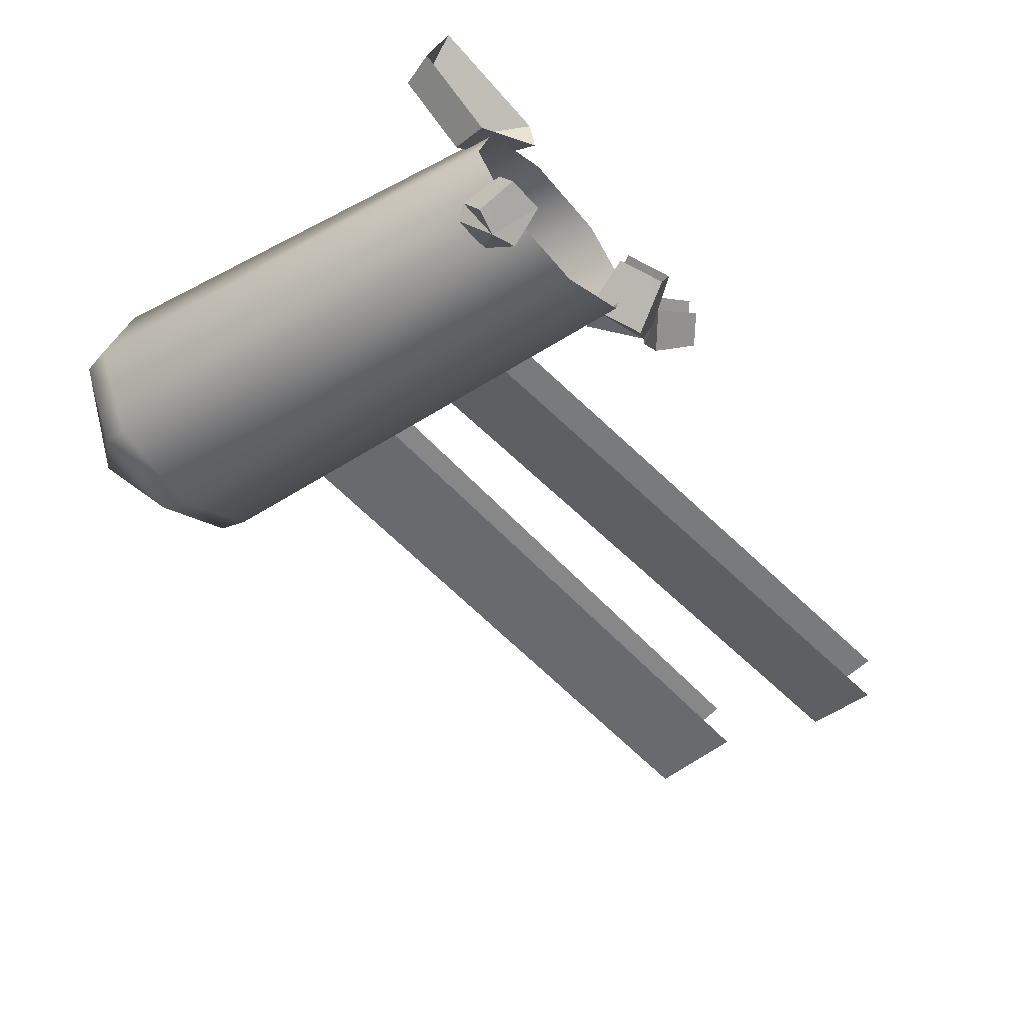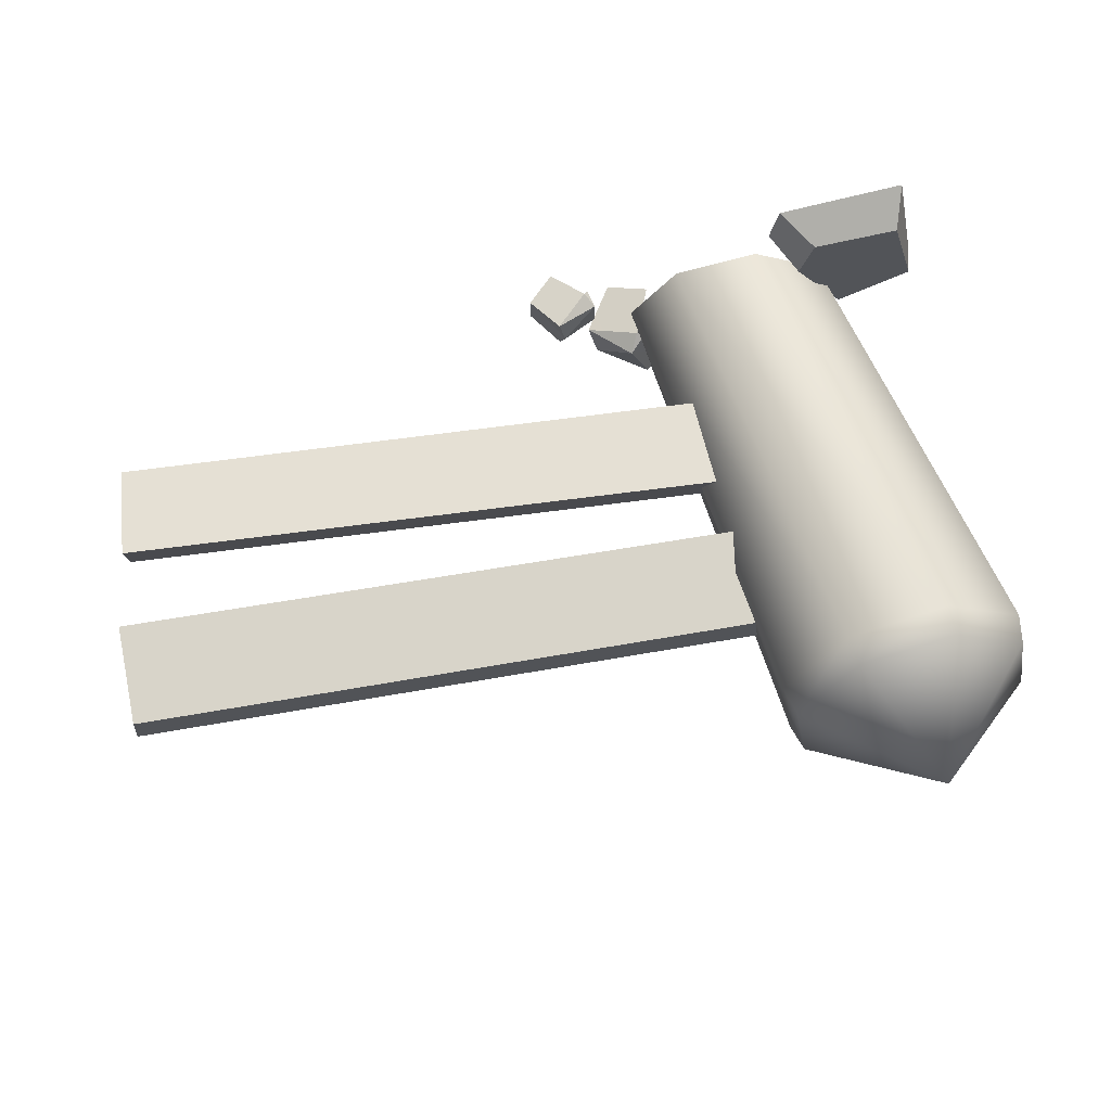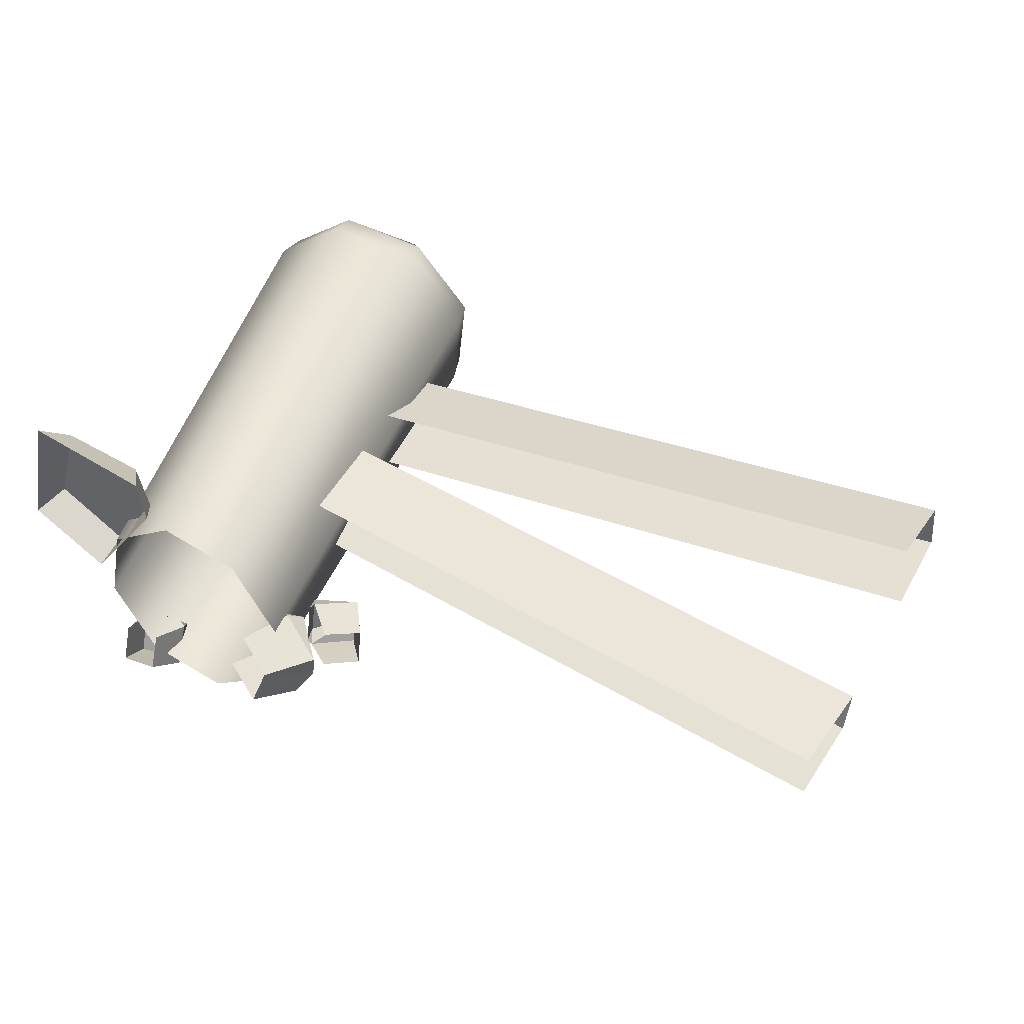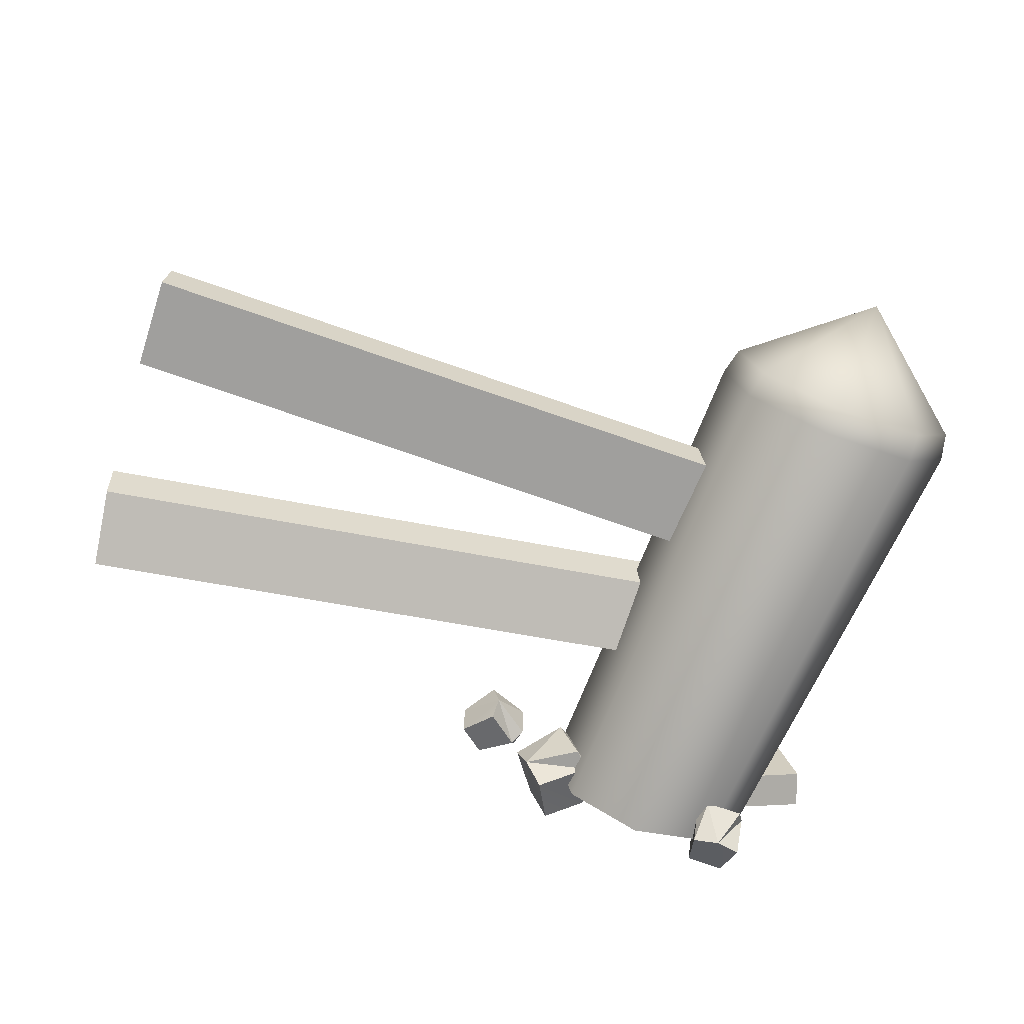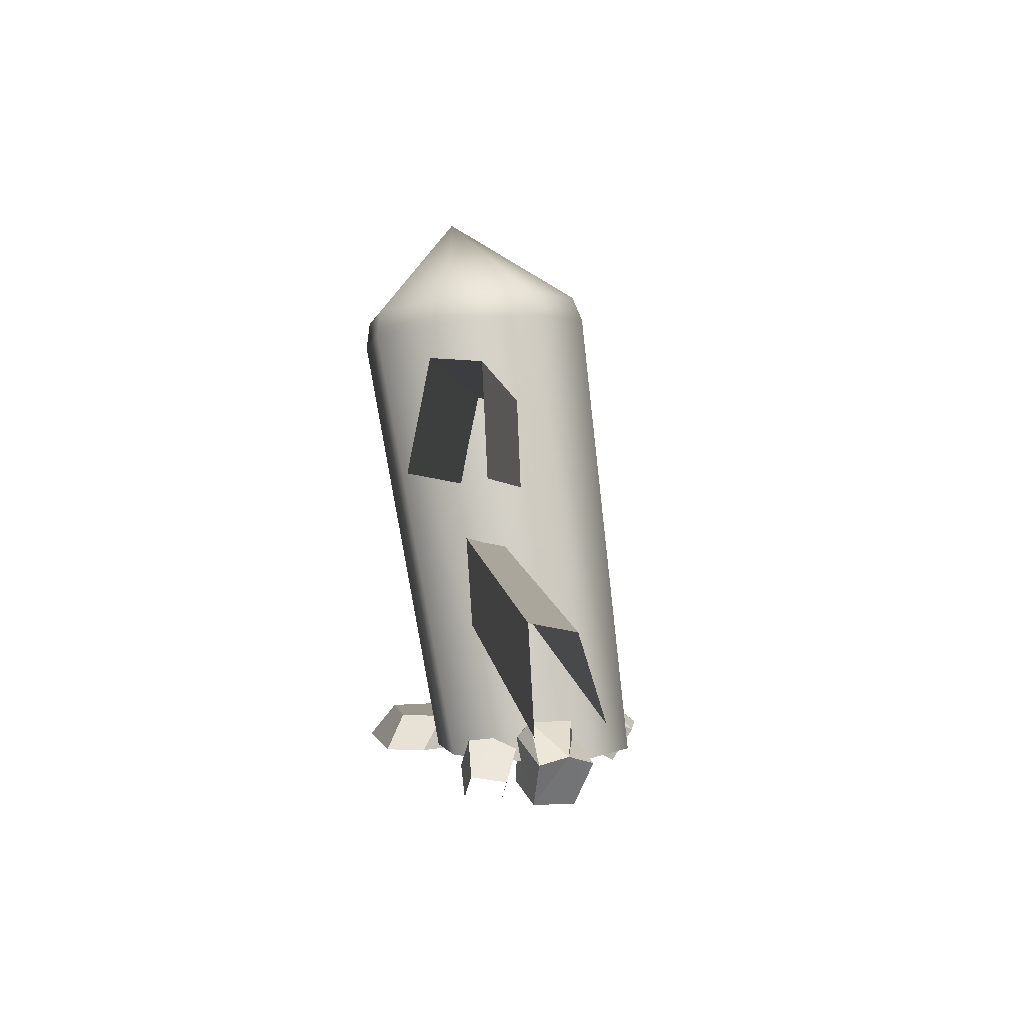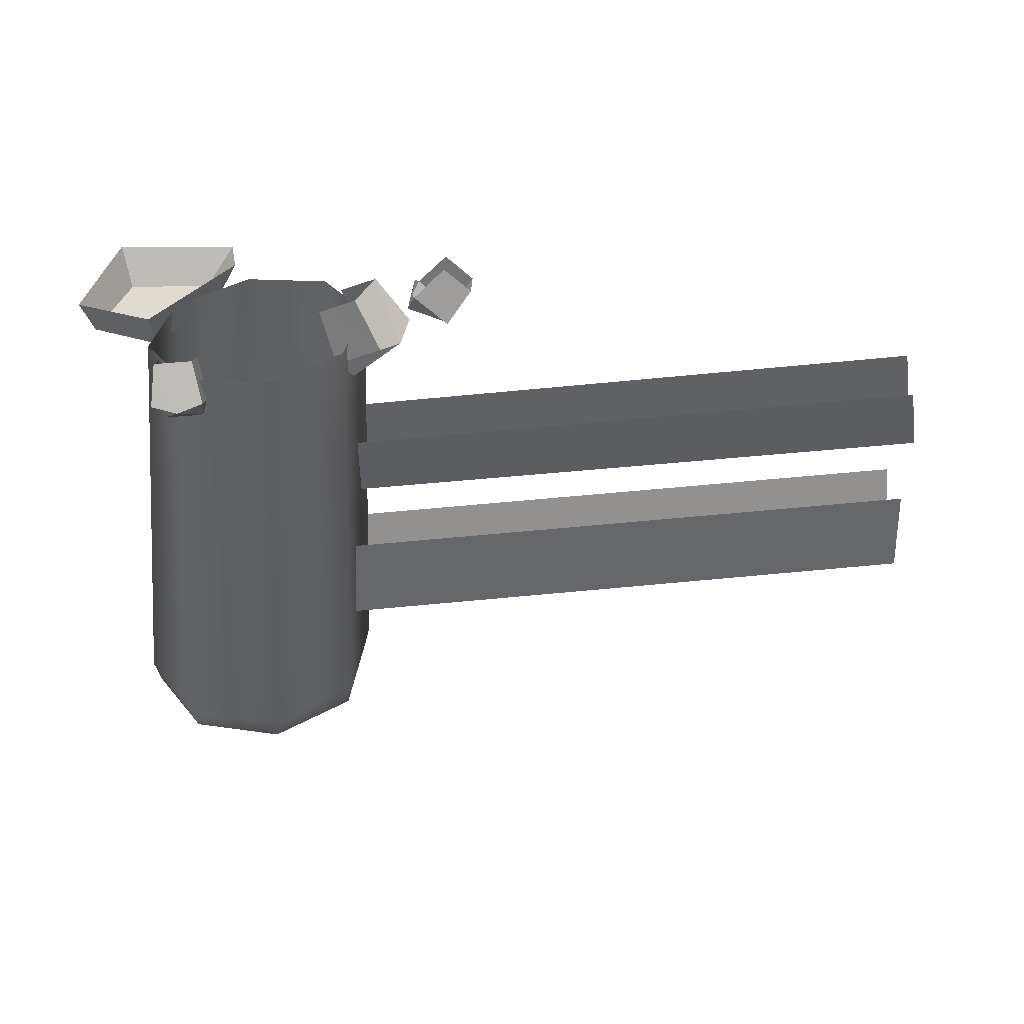
<metadata>
{"format":"obj","ext":"obj","renderer":"f3d","projection":"perspective","resolution":1024,"background":"white","views":[{"elev":-58.6,"azim":-47.7,"up":"+Z"},{"elev":66.4,"azim":170.2,"up":"+Z"},{"elev":42.1,"azim":29.7,"up":"+Z"},{"elev":-68.0,"azim":164.1,"up":"+Z"},{"elev":2.0,"azim":87.6,"up":"+Y"},{"elev":-54.2,"azim":4.4,"up":"+Z"}]}
</metadata>
<code>
g obj_outdoor_fence_1_2
v -0.7646 0.04167 0.002868
v -0.659 0.04067 -0.05537
v -0.5829 0.03966 0.04994
v -0.6242 0.06373 -0.2331
v -0.5929 0.02776 -0.2822
v -0.5681 0.06532 -0.2298
v -0.6276 0.04701 -0.2127
v -0.6347 0.04419 -0.219
v -0.6242 0.06373 -0.2331
v -0.5655 0.04908 -0.2086
v -0.5681 0.06532 -0.2298
v -0.5586 0.04626 -0.215
v -0.6298 0.01669 -0.278
v -0.5929 0.02776 -0.2822
v -0.6347 0.04419 -0.219
v -0.5929 0.02776 -0.2822
v -0.6242 0.06373 -0.2331
v -0.6347 0.04419 -0.219
v -0.5586 0.04626 -0.215
v -0.5681 0.06532 -0.2298
v -0.5558 0.01852 -0.2745
v -0.5681 0.06532 -0.2298
v -0.5929 0.02776 -0.2822
v -0.5558 0.01852 -0.2745
v -0.5929 0.02776 -0.2822
v -0.5662 -0.03468 -0.2423
v -0.5558 0.01852 -0.2745
v -0.3491 0.06109 -0.1556
v -0.2738 0.01433 -0.1476
v -0.3205 0.06316 -0.08844
v -0.3747 0.03936 -0.1478
v -0.3716 0.03569 -0.1597
v -0.3491 0.06109 -0.1556
v -0.3436 0.04205 -0.07307
v -0.3205 0.06316 -0.08844
v -0.3321 0.03838 -0.06876
v -0.3001 -5.016e-05 -0.1881
v -0.2738 0.01433 -0.1476
v -0.3716 0.03569 -0.1597
v -0.2738 0.01433 -0.1476
v -0.3491 0.06109 -0.1556
v -0.3716 0.03569 -0.1597
v -0.3321 0.03838 -0.06876
v -0.3205 0.06316 -0.08844
v -0.2612 0.002325 -0.09995
v -0.3205 0.06316 -0.08844
v -0.2738 0.01433 -0.1476
v -0.2612 0.002325 -0.09995
v -0.2738 0.01433 -0.1476
v -0.3047 -0.06683 -0.09349
v -0.2612 0.002325 -0.09995
v -0.2674 0.0146 -0.04548
v -0.2141 0.05297 -0.02623
v -0.2654 0.0241 0.009869
v -0.2592 -0.01061 -0.04411
v -0.2549 -0.007472 -0.05251
v -0.2674 0.0146 -0.04548
v -0.2575 -0.0003985 0.0173
v -0.2654 0.0241 0.009869
v -0.252 0.005906 0.02256
v -0.2082 0.03728 -0.06119
v -0.2141 0.05297 -0.02623
v -0.2549 -0.007472 -0.05251
v -0.2141 0.05297 -0.02623
v -0.2674 0.0146 -0.04548
v -0.2549 -0.007472 -0.05251
v -0.252 0.005906 0.02256
v -0.2654 0.0241 0.009869
v -0.2051 0.05059 0.01169
v -0.2654 0.0241 0.009869
v -0.2141 0.05297 -0.02623
v -0.2051 0.05059 0.01169
v -0.2141 0.05297 -0.02623
v -0.1675 2.707e-05 0.008862
v -0.2051 0.05059 0.01169
v 0.508 0.4675 0.004369
v 0.5025 0.608 0.01073
v -0.5004 0.5726 -0.0795
v -0.4949 0.4322 -0.08586
v 0.5025 0.608 0.01073
v 0.4976 0.6119 0.07294
v -0.5053 0.5765 -0.01729
v -0.5004 0.5726 -0.0795
v 0.5004 0.4735 0.1004
v -0.5025 0.4382 0.0102
v -0.5053 0.5765 -0.01729
v 0.4976 0.6119 0.07294
v 0.4923 0.1687 -0.1405
v 0.5031 0.2816 -0.1051
v -0.4997 0.349 -0.04296
v -0.5105 0.2362 -0.07832
v 0.5031 0.2816 -0.1051
v 0.5066 0.2933 -0.04447
v -0.4962 0.3608 0.0177
v -0.4997 0.349 -0.04296
v 0.4967 0.1532 -0.05273
v -0.5061 0.2207 0.00944
v -0.4962 0.3608 0.0177
v 0.5066 0.2933 -0.04447
v -0.3299 -5.194e-05 -0.0705
v -0.3987 -6.231e-05 0.0313
v -0.4991 0.6849 0.1563
v -0.4145 0.7039 0.04007
v -0.3558 -2.524e-05 -0.1904
v -0.4271 0.7436 0.04155
v -0.5074 0.7255 0.1519
v -0.6157 0.8789 0.03122
v -0.4377 0.7167 -0.1026
v -0.4613 2.19e-06 -0.2581
v -0.4491 0.7557 -0.09387
v -0.5654 0.7531 -0.1725
v -0.7013 0.7402 -0.1492
v -0.5553 0.7157 -0.188
v -0.5845 1.425e-05 -0.2341
v -0.6983 0.7016 -0.1662
v -0.6533 3.918e-06 -0.1323
v -0.5845 1.425e-05 -0.2341
v -0.6983 0.7016 -0.1662
v -0.783 0.6825 -0.04993
v -0.6274 -2.282e-05 -0.01237
v -0.7769 0.7233 -0.0439
v -0.7013 0.7402 -0.1492
v -0.6157 0.8789 0.03122
v -0.7597 0.6697 0.0927
v -0.5219 -5.025e-05 0.05538
v -0.7548 0.7112 0.09152
v -0.6432 0.7121 0.1726
v -0.5074 0.7255 0.1519
v -0.6421 0.6707 0.1781
v -0.3987 -6.231e-05 0.0313
v -0.4991 0.6849 0.1563
v -0.5829 0.03966 0.04994
v -0.7265 0.0411 0.1319
v -0.7646 0.04167 0.002868
v -0.6009 0.03978 0.116
v -0.7786 -0.0107 -0.0091
v -0.7646 0.04167 0.002868
v -0.7265 0.0411 0.1319
v -0.7406 -0.01132 0.1737
v -0.7406 -0.01132 0.1737
v -0.7265 0.0411 0.1319
v -0.6009 0.03978 0.116
v -0.5554 -0.01315 0.142
v -0.5441 -0.01327 0.08027
v -0.5829 0.03966 0.04994
v -0.659 0.04067 -0.05537
v -0.6602 -0.01179 -0.07174
v -0.6602 -0.01179 -0.07174
v -0.659 0.04067 -0.05537
v -0.7646 0.04167 0.002868
v -0.7786 -0.0107 -0.0091
v -0.5554 -0.01315 0.142
v -0.6009 0.03978 0.116
v -0.5829 0.03966 0.04994
v -0.5441 -0.01327 0.08027
v -0.6298 0.01669 -0.278
v -0.6347 0.04419 -0.219
v -0.6244 -0.01443 -0.1989
v -0.6209 -0.03683 -0.247
v -0.5662 -0.03468 -0.2423
v -0.5683 -0.01215 -0.1939
v -0.5586 0.04626 -0.215
v -0.5558 0.01852 -0.2745
v -0.5929 0.02776 -0.2822
v -0.6209 -0.03683 -0.247
v -0.5662 -0.03468 -0.2423
v -0.6298 0.01669 -0.278
v -0.6276 0.04701 -0.2127
v -0.6242 0.06373 -0.2331
v -0.5681 0.06532 -0.2298
v -0.5655 0.04908 -0.2086
v -0.3001 -5.016e-05 -0.1881
v -0.3716 0.03569 -0.1597
v -0.3889 -0.0405 -0.136
v -0.331 -0.06963 -0.1598
v -0.3047 -0.06683 -0.09349
v -0.3622 -0.03754 -0.06785
v -0.3321 0.03838 -0.06876
v -0.2612 0.002325 -0.09995
v -0.2738 0.01433 -0.1476
v -0.331 -0.06963 -0.1598
v -0.3047 -0.06683 -0.09349
v -0.3001 -5.016e-05 -0.1881
v -0.3747 0.03936 -0.1478
v -0.3491 0.06109 -0.1556
v -0.3205 0.06316 -0.08844
v -0.3436 0.04205 -0.07307
v -0.2082 0.03728 -0.06119
v -0.2549 -0.007472 -0.05251
v -0.2064 -0.04454 -0.03781
v -0.1684 -0.008217 -0.04544
v -0.1675 2.707e-05 0.008862
v -0.2057 -0.03629 0.01792
v -0.252 0.005906 0.02256
v -0.2051 0.05059 0.01169
v -0.2141 0.05297 -0.02623
v -0.1684 -0.008217 -0.04544
v -0.1675 2.707e-05 0.008862
v -0.2082 0.03728 -0.06119
v -0.2592 -0.01061 -0.04411
v -0.2674 0.0146 -0.04548
v -0.2654 0.0241 0.009869
v -0.2575 -0.0003985 0.0173
g obj_outdoor_fence_1_2_0
f 3 2 1
f 6 5 4
f 9 8 7
f 12 11 10
f 15 14 13
f 18 17 16
f 21 20 19
f 24 23 22
f 27 26 25
f 30 29 28
f 33 32 31
f 36 35 34
f 39 38 37
f 42 41 40
f 45 44 43
f 48 47 46
f 51 50 49
f 54 53 52
f 57 56 55
f 60 59 58
f 63 62 61
f 66 65 64
f 69 68 67
f 72 71 70
f 75 74 73
f 78 77 76
f 79 78 76
f 82 81 80
f 83 82 80
f 86 85 84
f 87 86 84
f 90 89 88
f 91 90 88
f 94 93 92
f 95 94 92
f 98 97 96
f 99 98 96
f 102 101 100
f 103 102 100
f 103 100 104
f 102 103 105
f 106 102 105
f 107 106 105
f 108 103 104
f 108 104 109
f 105 103 110
f 107 105 110
f 103 108 110
f 107 110 111
f 110 108 111
f 107 111 112
f 113 108 109
f 108 113 111
f 111 113 112
f 113 109 114
f 113 115 112
f 115 113 114
f 118 117 116
f 119 118 116
f 119 116 120
f 118 119 121
f 122 118 121
f 123 122 121
f 124 119 120
f 124 120 125
f 121 119 126
f 123 121 126
f 119 124 126
f 123 126 127
f 126 124 127
f 123 127 128
f 129 124 125
f 124 129 127
f 127 129 128
f 129 125 130
f 129 131 128
f 131 129 130
f 134 133 132
f 133 135 132
f 138 137 136
f 139 138 136
f 142 141 140
f 143 142 140
f 146 145 144
f 147 146 144
f 150 149 148
f 151 150 148
f 154 153 152
f 155 154 152
f 158 157 156
f 156 159 158
f 162 161 160
f 160 163 162
f 166 165 164
f 167 164 165
f 170 169 168
f 168 171 170
f 174 173 172
f 172 175 174
f 178 177 176
f 176 179 178
f 182 181 180
f 183 180 181
f 186 185 184
f 184 187 186
f 190 189 188
f 188 191 190
f 194 193 192
f 192 195 194
f 198 197 196
f 199 196 197
f 202 201 200
f 200 203 202

</code>
